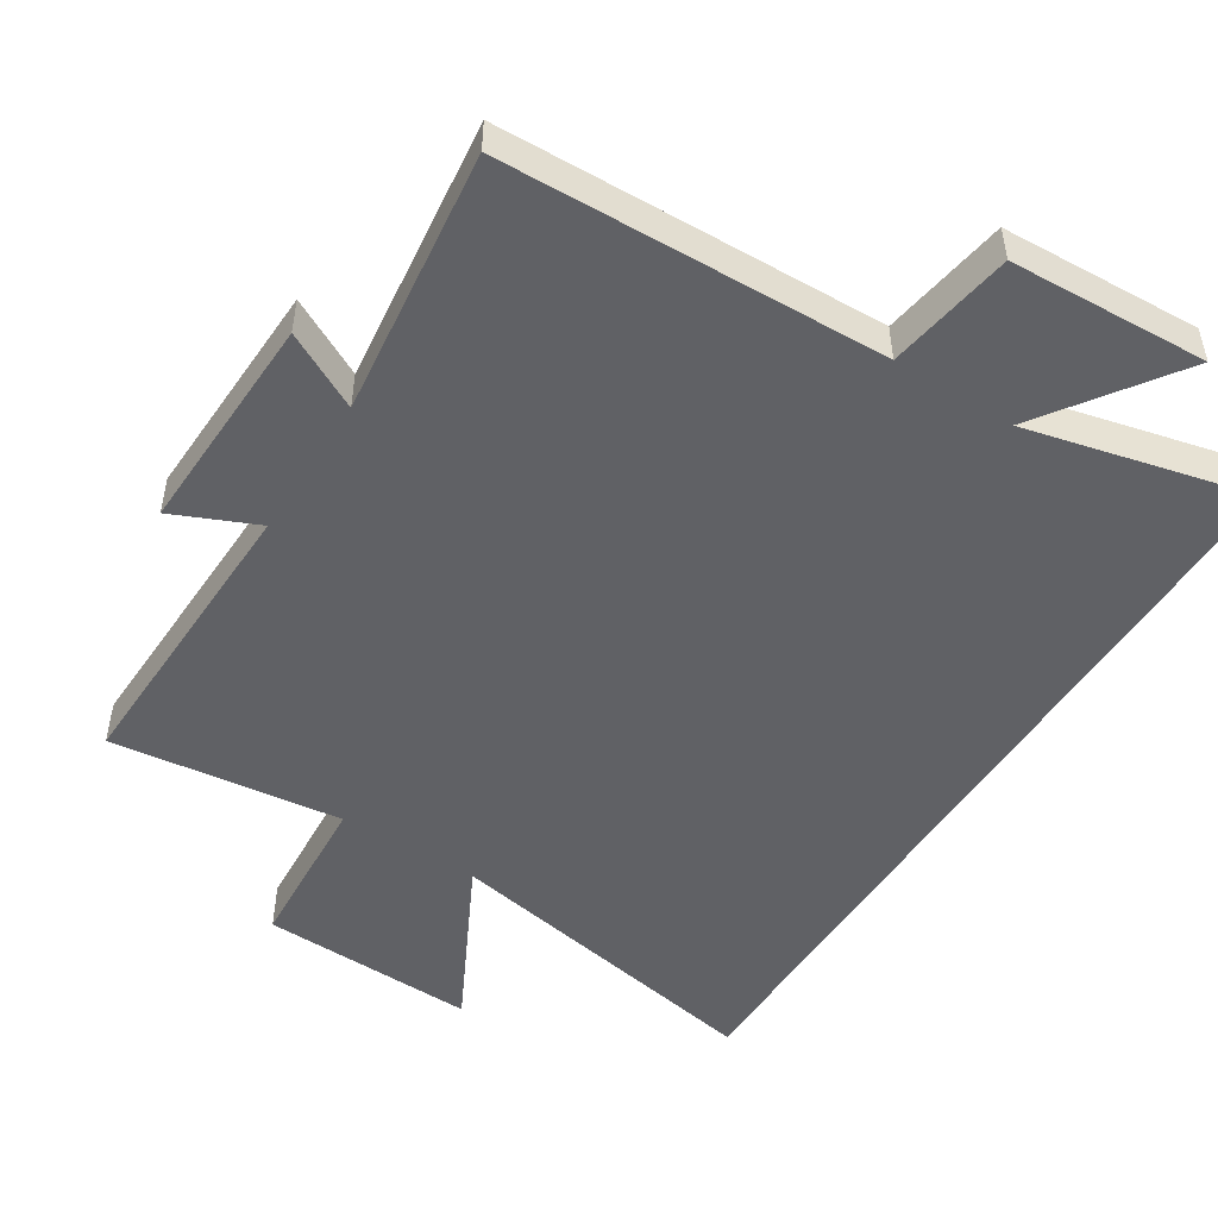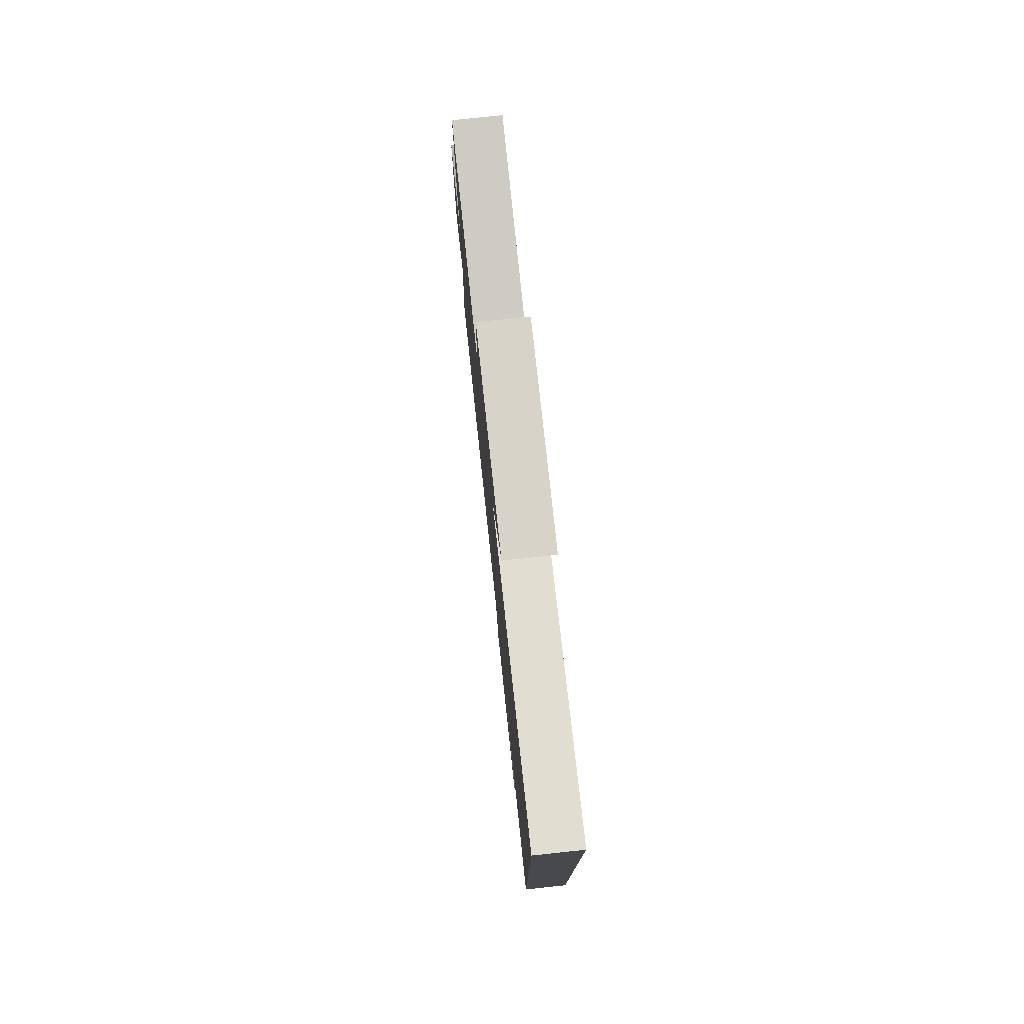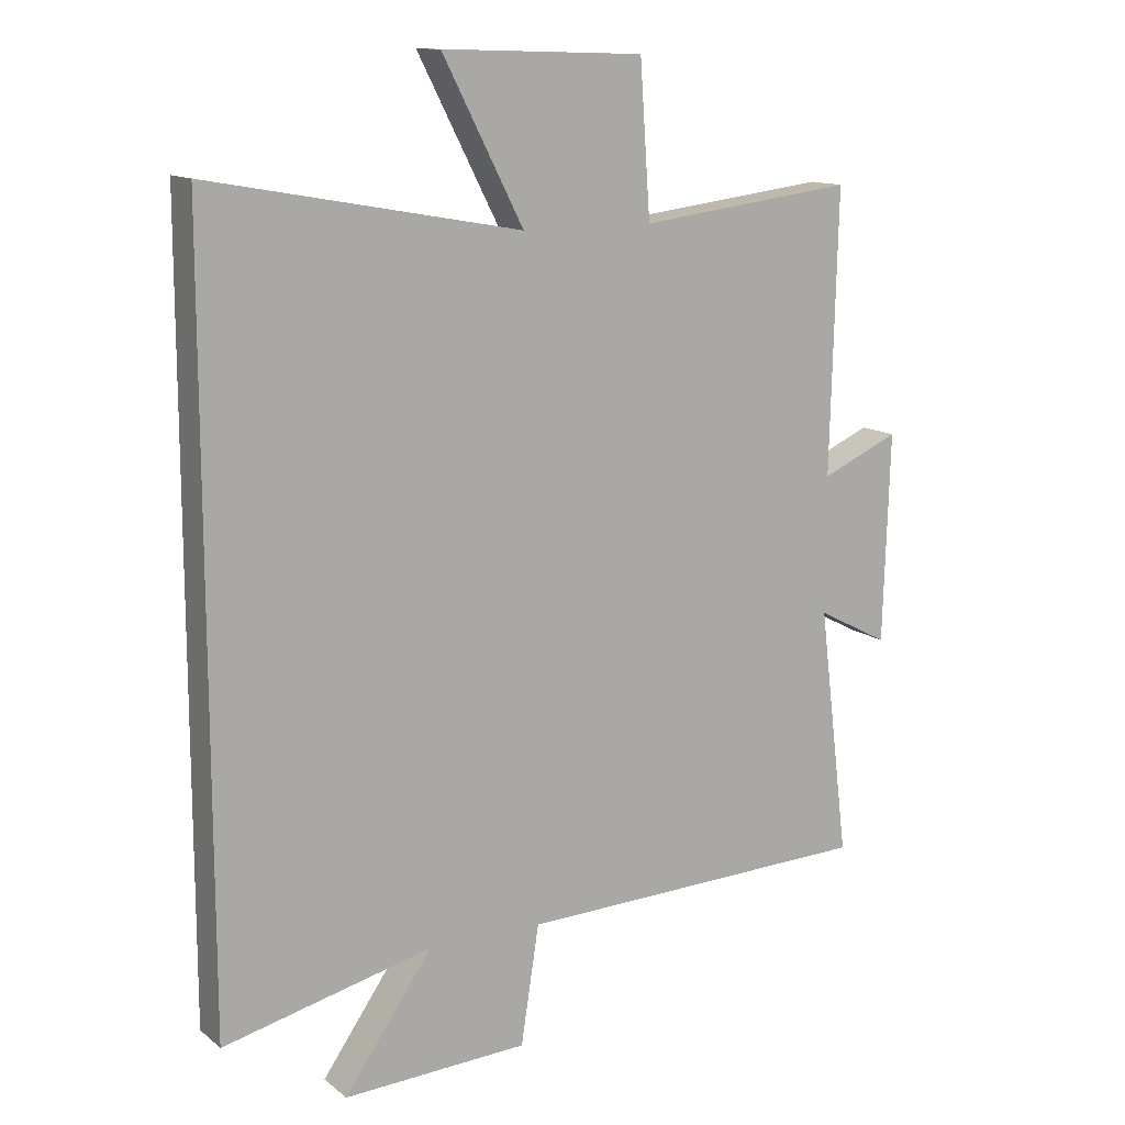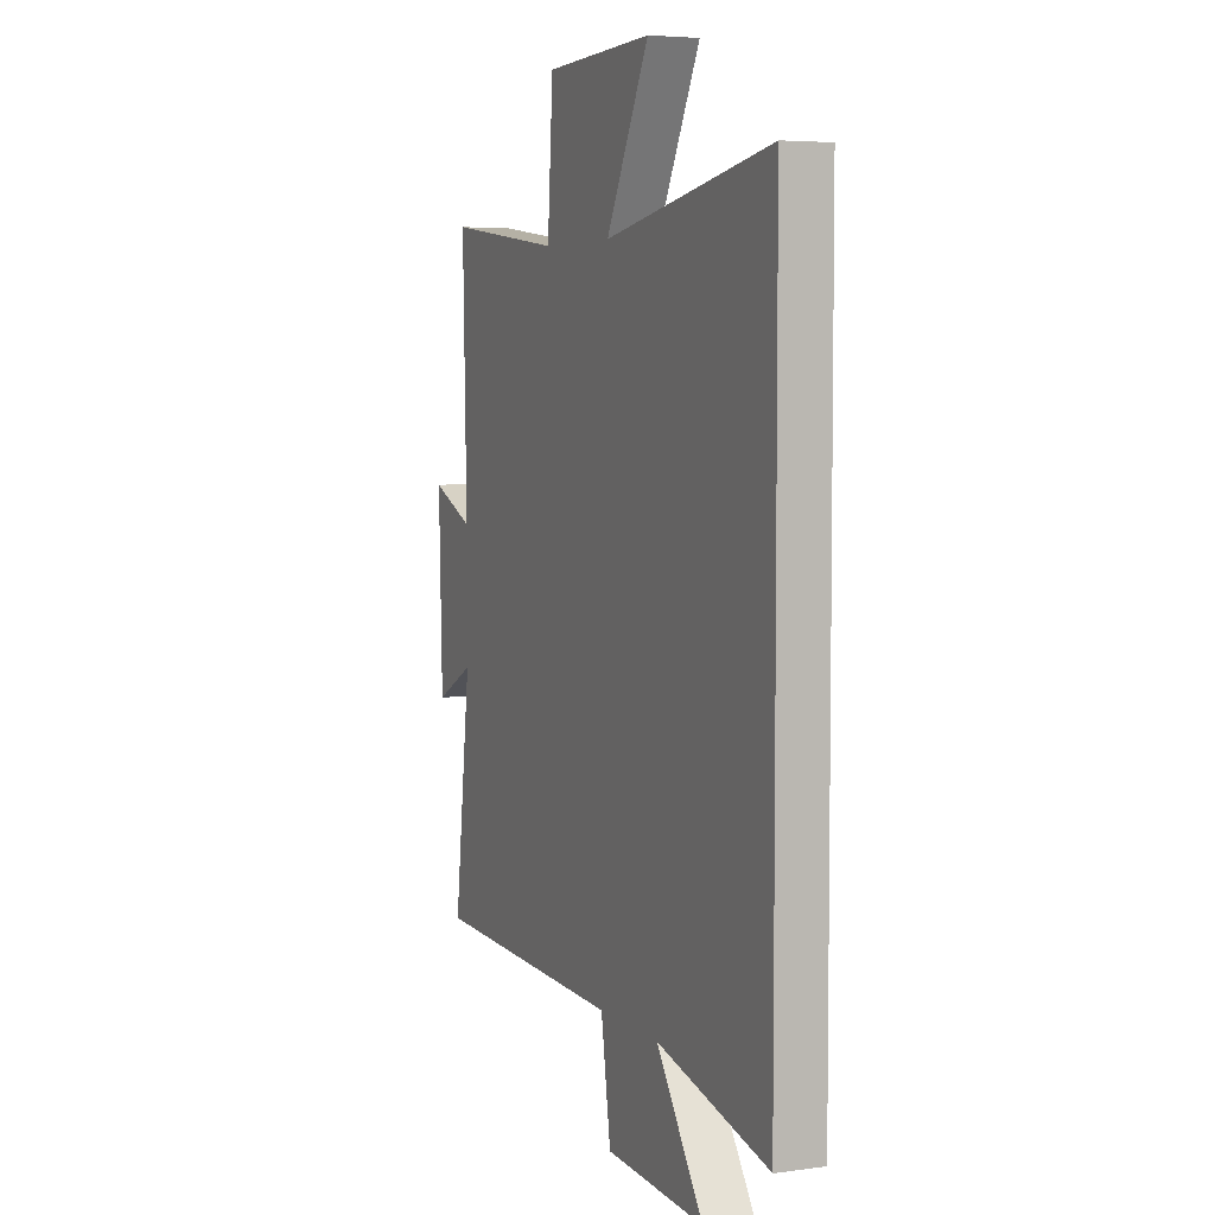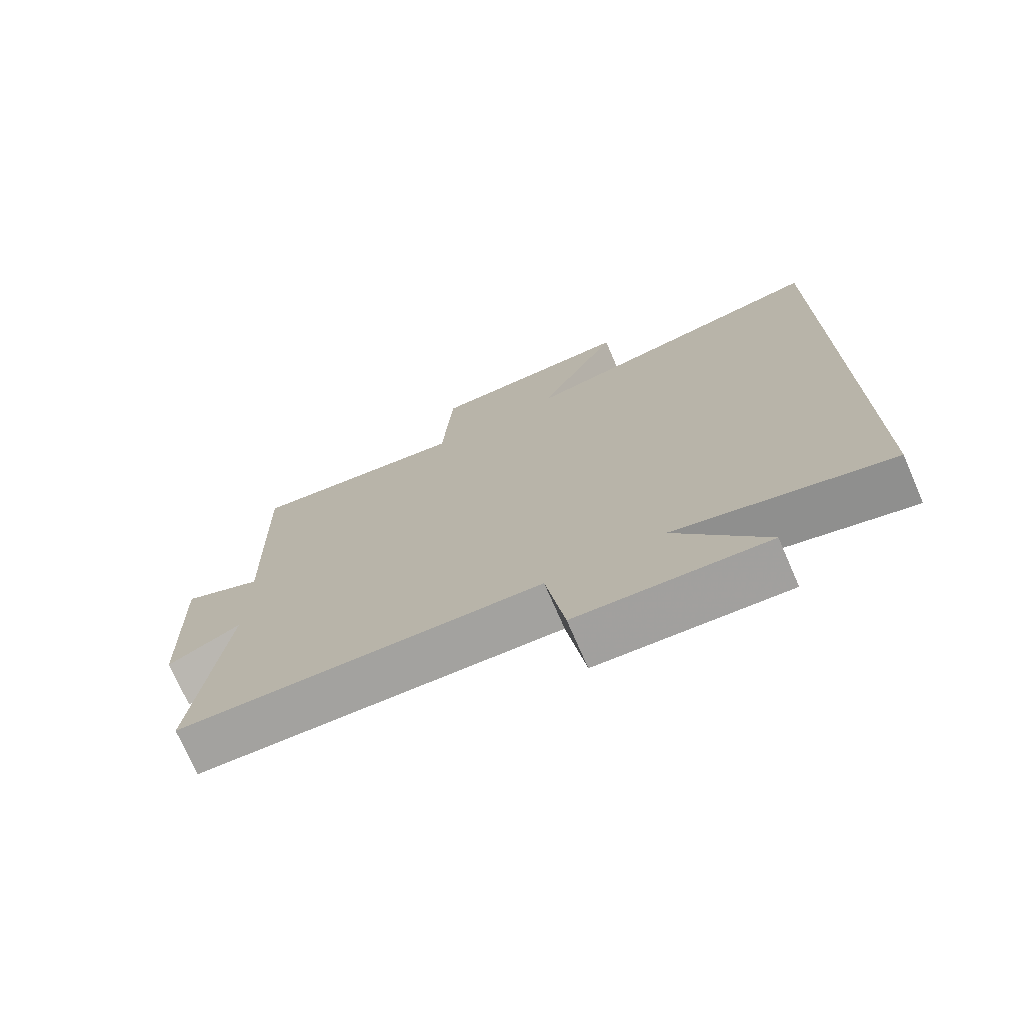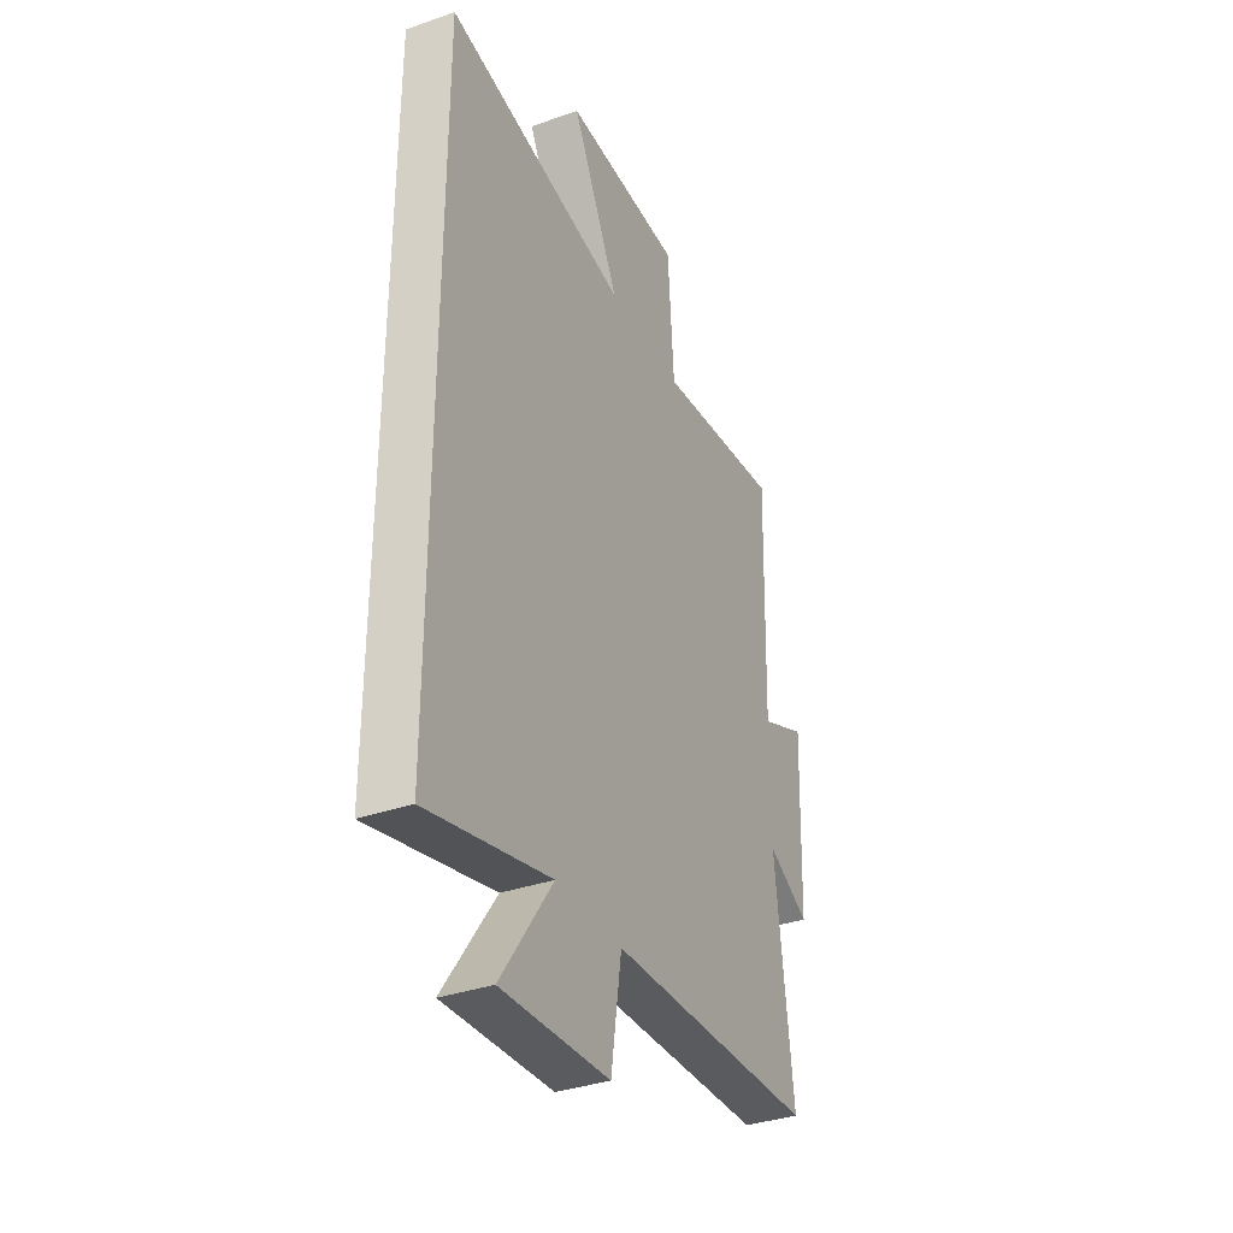
<metadata>
{"format":"obj","ext":"obj","renderer":"f3d","projection":"perspective","resolution":1024,"background":"white","views":[{"elev":-50.1,"azim":147.6,"up":"+Y"},{"elev":78.4,"azim":-96.1,"up":"+Z"},{"elev":12.9,"azim":-30.9,"up":"+Z"},{"elev":5.1,"azim":-113.2,"up":"+Z"},{"elev":-73.4,"azim":-156.5,"up":"+Z"},{"elev":-35.2,"azim":-65.1,"up":"+Z"}]}
</metadata>
<code>
v -0.5 0.07 -0.578
v -0.5 0.07 0.587
v -0.022 0.07 0.5
v -0.146 0.07 0.741
v 0.164 0.07 0.731
v 0.18 0.07 0.5
v 0.511 0.07 0.541
v 0.5 0.07 0.11
v 0.62 0.07 0.163
v 0.61 0.07 -0.157
v 0.5 0.07 -0.1
v 0.547 0.07 -0.482
v -0.002 0.07 -0.5
v -0.03 0.07 -0.681
v -0.314 0.07 -0.695
v -0.178 0.07 -0.5
v -0.5 0 -0.578
v -0.5 0 0.587
v -0.022 0 0.5
v -0.146 0 0.741
v 0.164 0 0.731
v 0.18 0 0.5
v 0.511 0 0.541
v 0.5 0 0.11
v 0.62 0 0.163
v 0.61 0 -0.157
v 0.5 0 -0.1
v 0.547 0 -0.482
v -0.002 0 -0.5
v -0.03 0 -0.681
v -0.314 0 -0.695
v -0.178 0 -0.5
f 13 14 15 16
f 11 12 13 16
f 11 16 1 2
f 8 9 10 11
f 8 11 2 3
f 6 7 8
f 6 8 3 4
f 4 5 6
f 32 31 30 29
f 32 29 28 27
f 18 17 32 27
f 27 26 25 24
f 19 18 27 24
f 24 23 22
f 20 19 24 22
f 22 21 20
f 1 17 18 2
f 2 18 19 3
f 3 19 20 4
f 4 20 21 5
f 5 21 22 6
f 6 22 23 7
f 7 23 24 8
f 8 24 25 9
f 9 25 26 10
f 10 26 27 11
f 11 27 28 12
f 12 28 29 13
f 13 29 30 14
f 14 30 31 15
f 15 31 32 16
f 16 32 17 1

</code>
